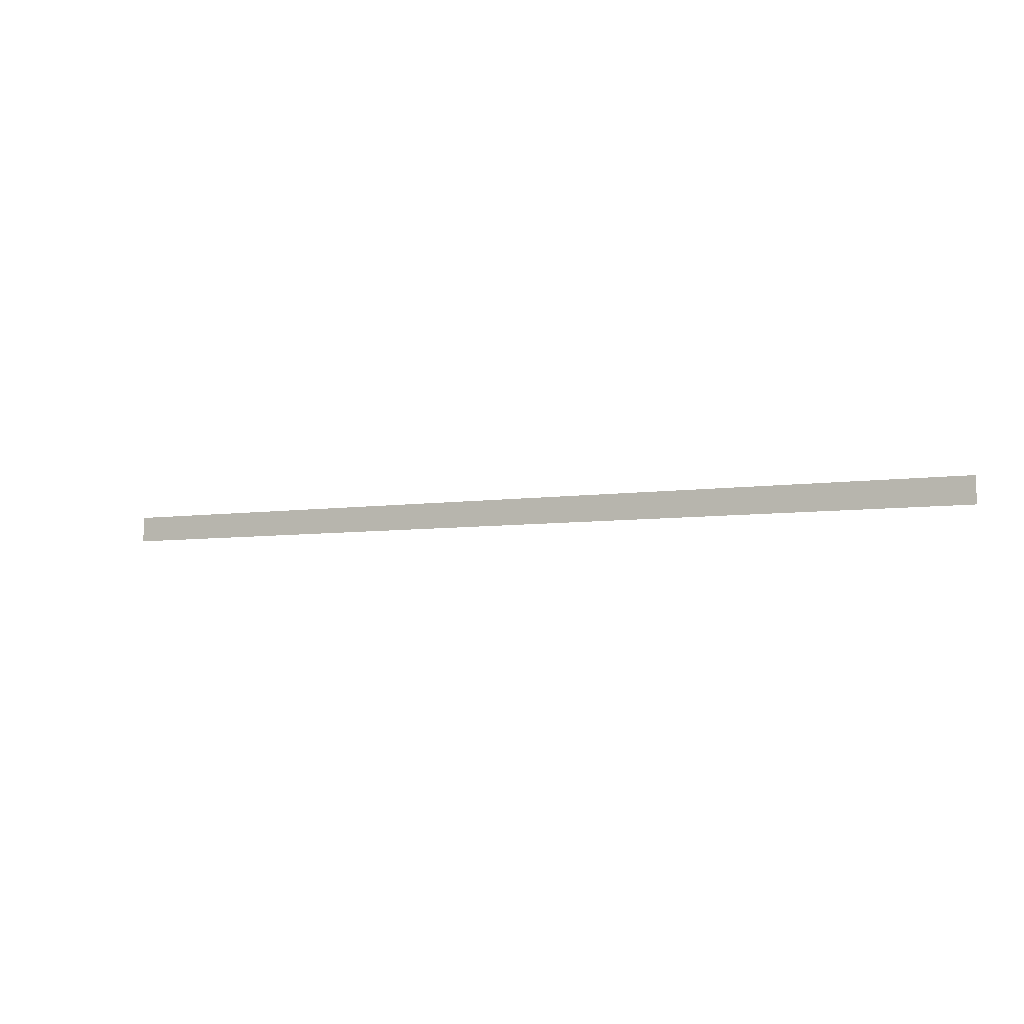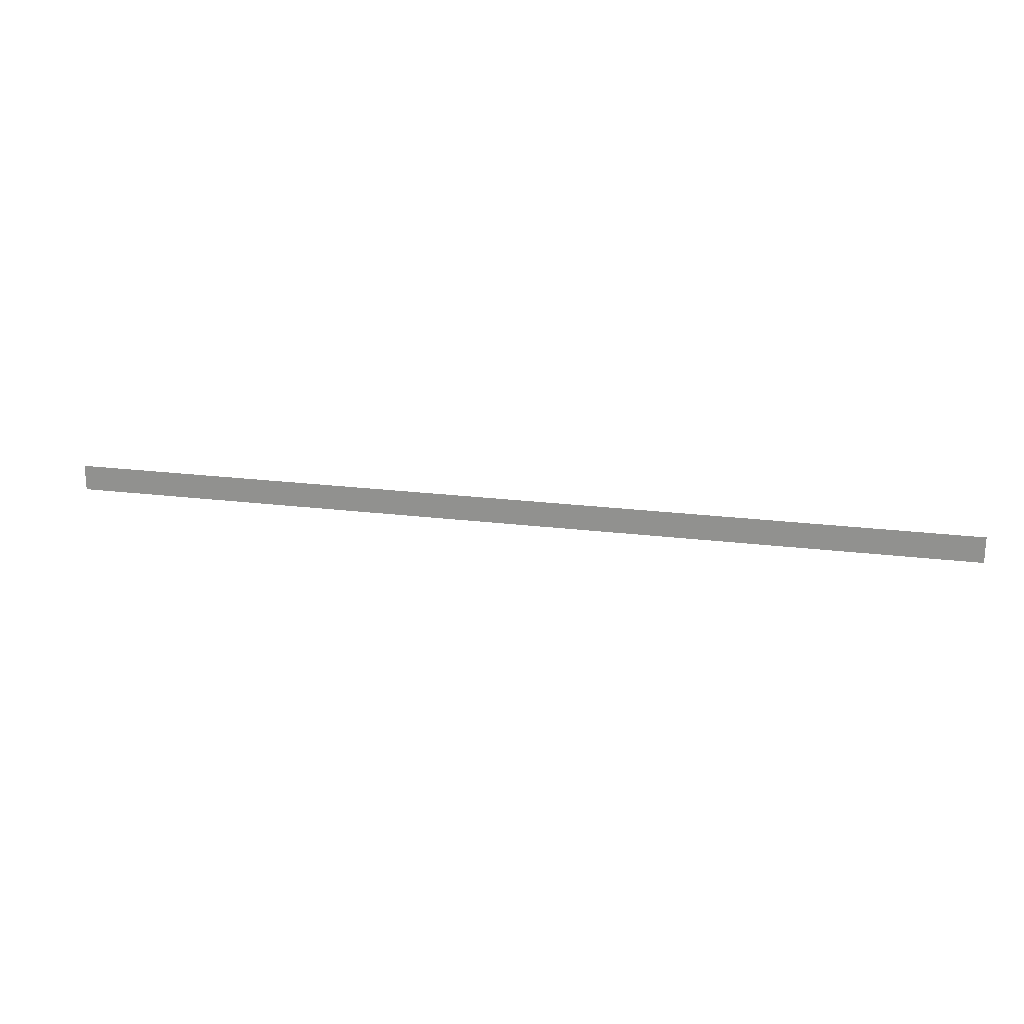
<metadata>
{"format":"obj","ext":"obj","renderer":"f3d","projection":"perspective","resolution":1024,"background":"white","views":[{"elev":-5.5,"azim":-153.4,"up":"+Z"},{"elev":21.4,"azim":-167.5,"up":"+Z"}]}
</metadata>
<code>
v -473.8 0.05 179.7
v 453.7 0.05 179.7
v -473.8 0.05 153.2
v 453.7 0.05 153.2
f 1 2 3
f 4 3 2

</code>
